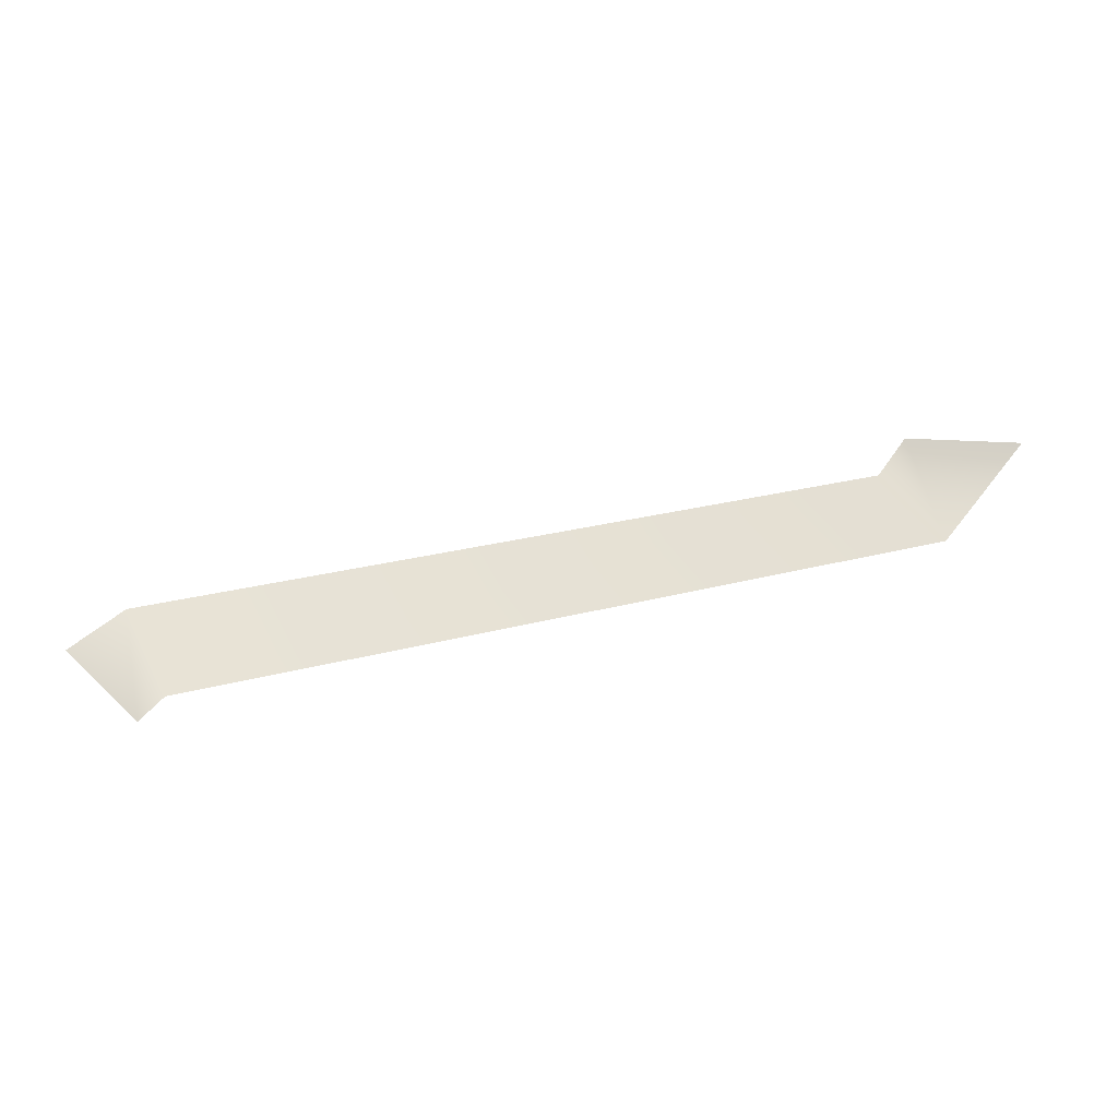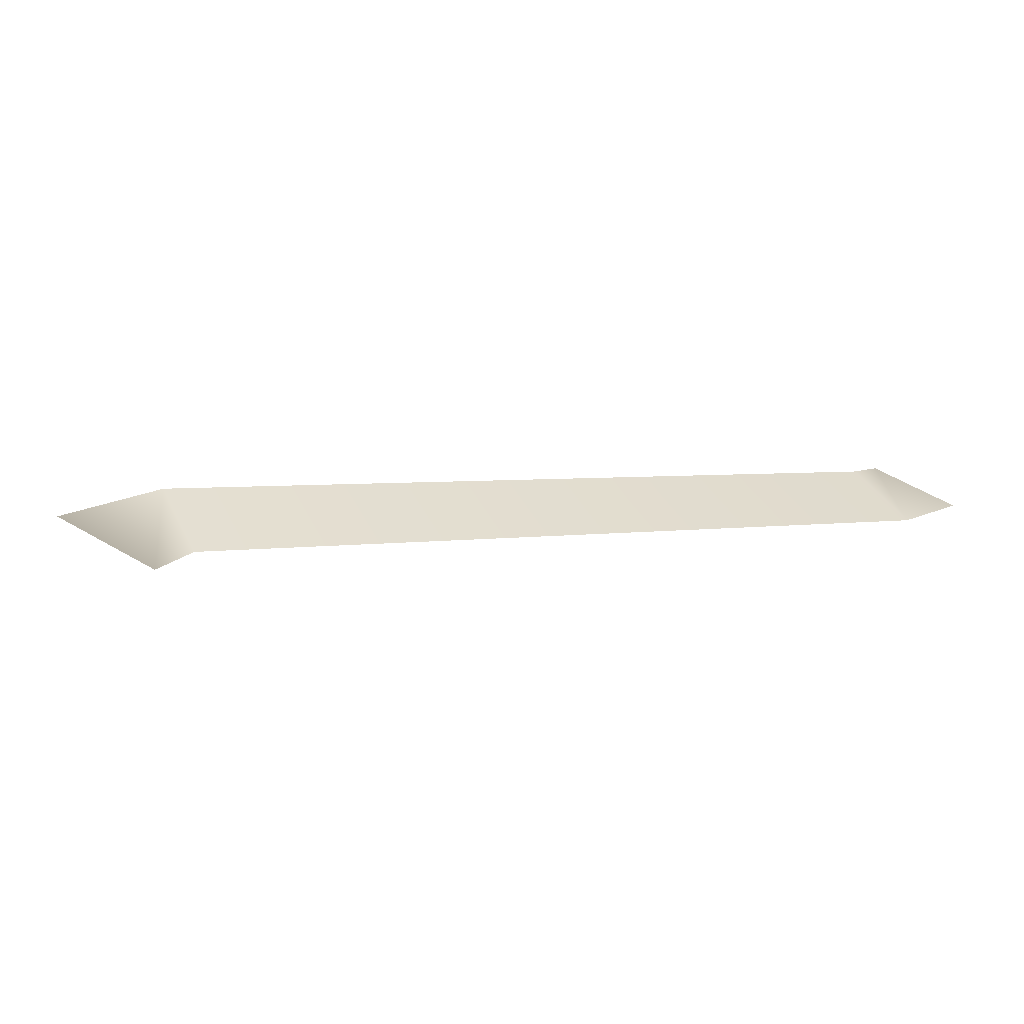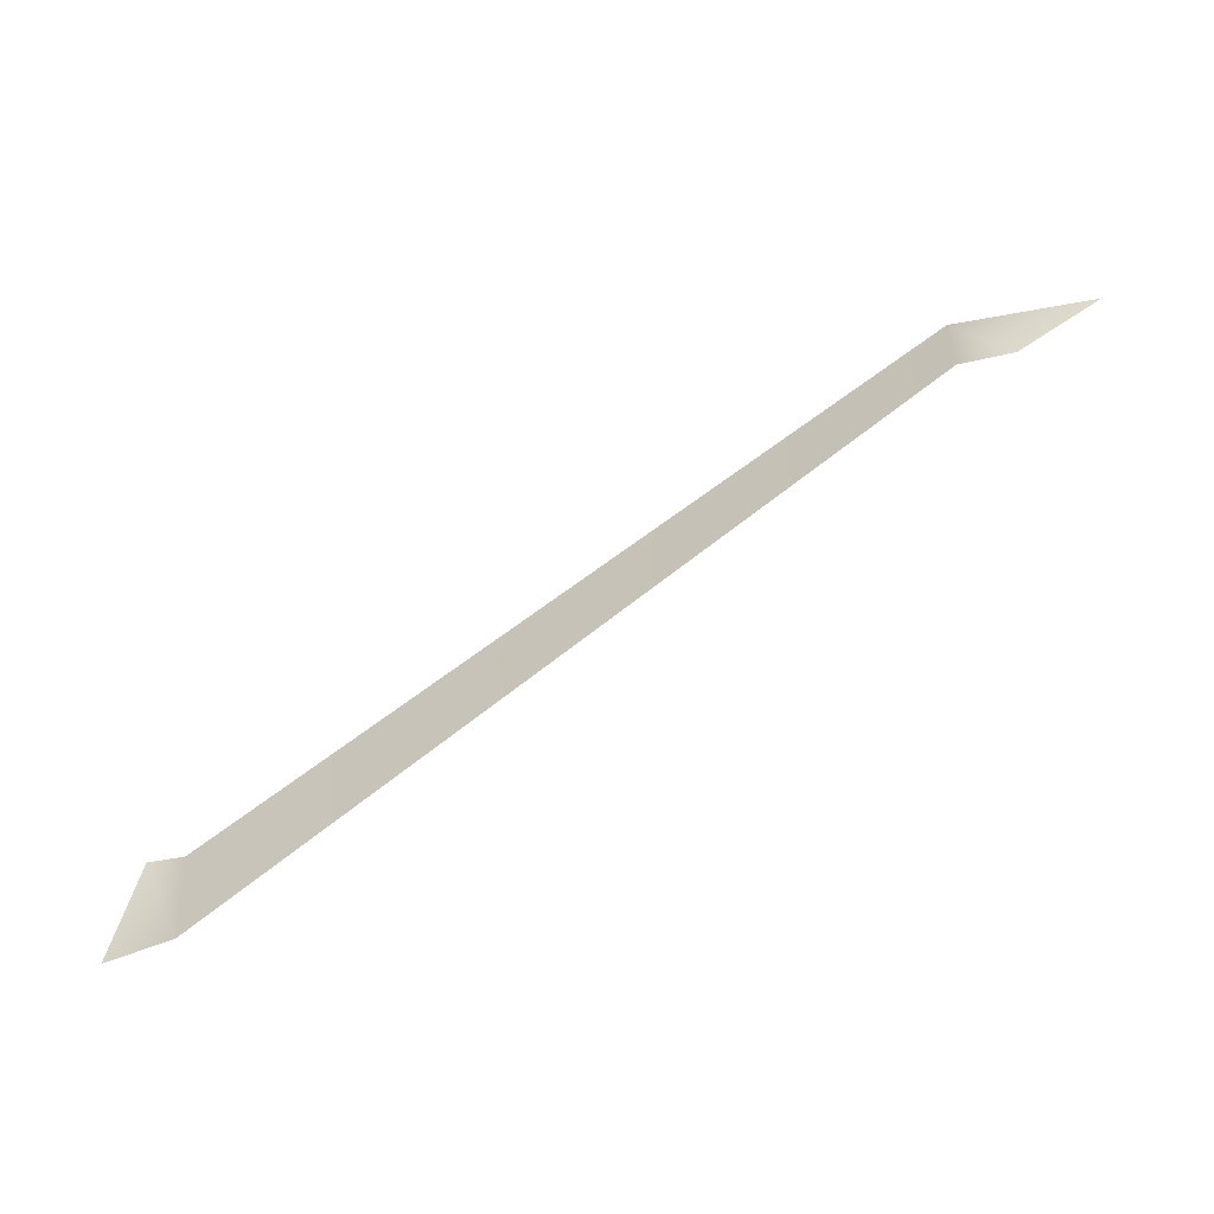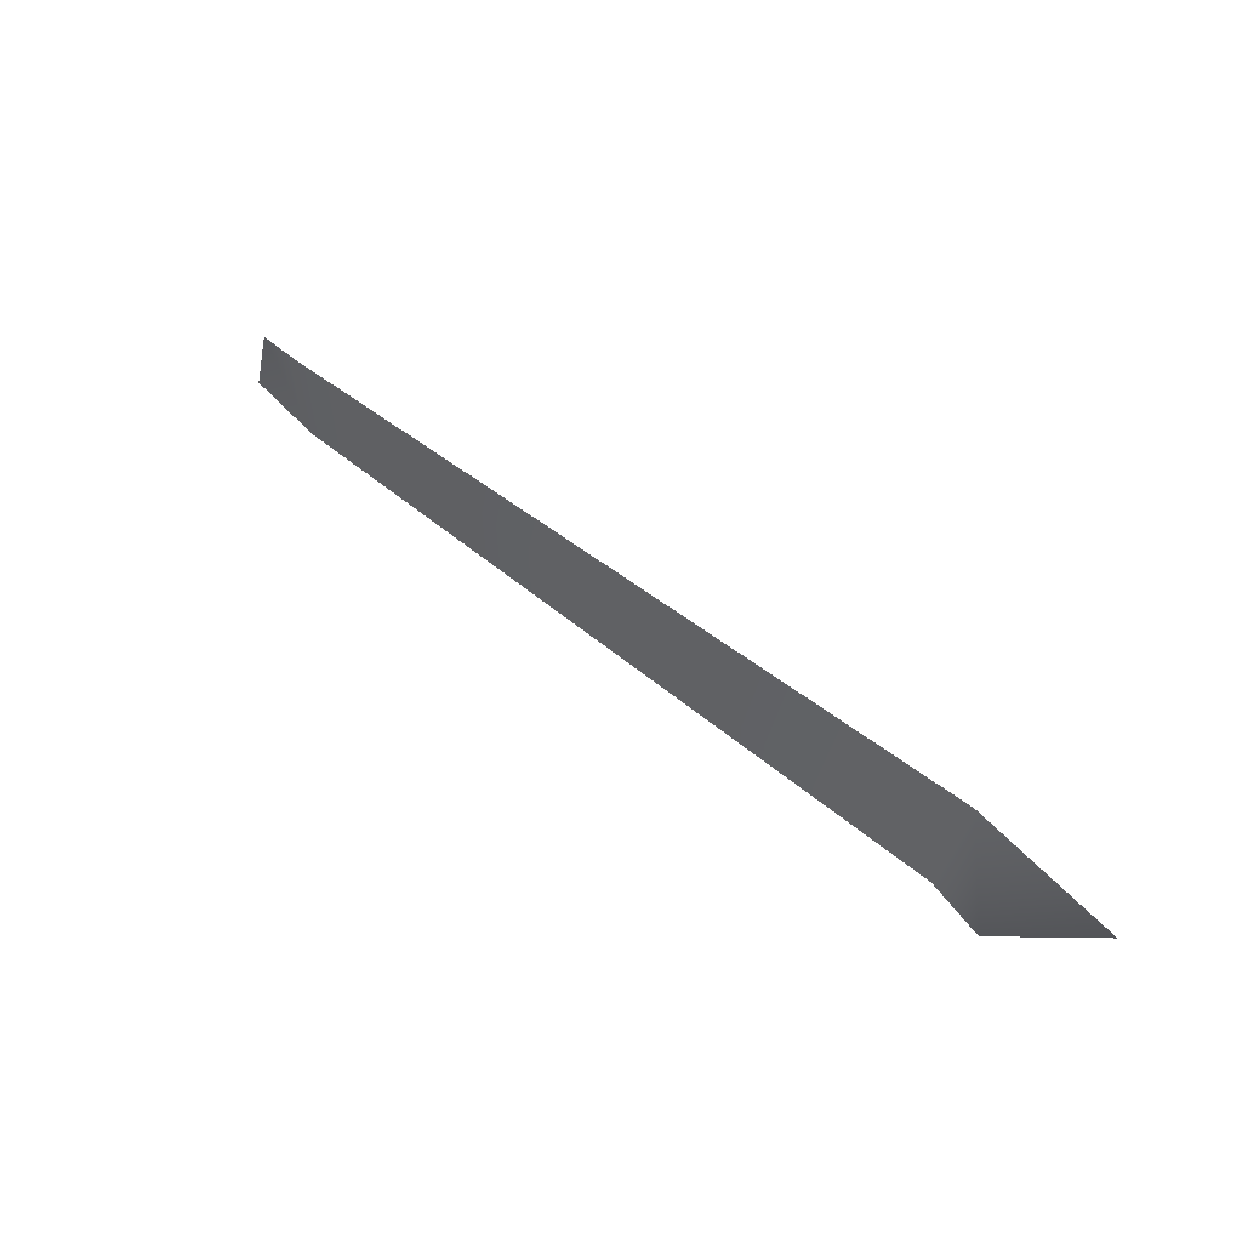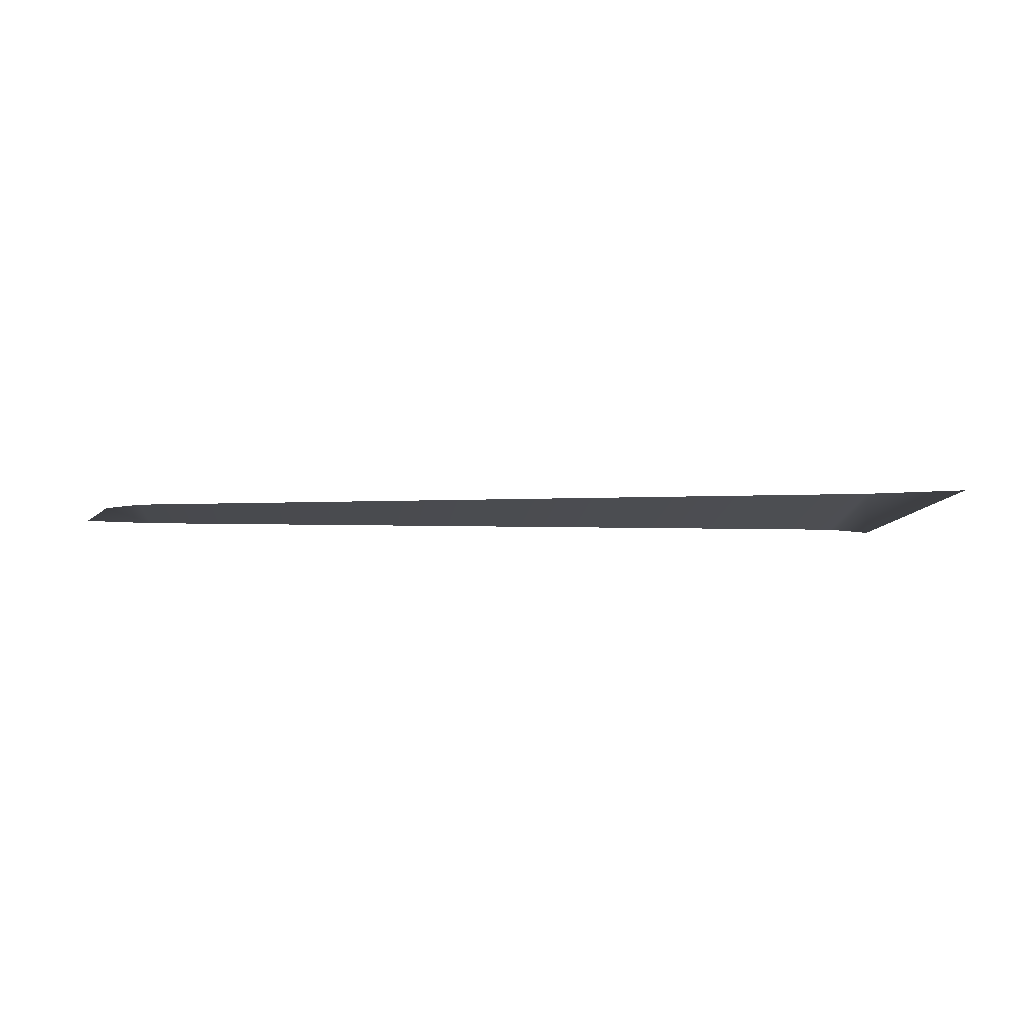
<metadata>
{"format":"obj","ext":"obj","renderer":"f3d","projection":"perspective","resolution":1024,"background":"white","views":[{"elev":68.7,"azim":-37.9,"up":"+Y"},{"elev":20.9,"azim":147.5,"up":"+Y"},{"elev":-46.2,"azim":25.1,"up":"+Z"},{"elev":74.6,"azim":42.3,"up":"+Z"},{"elev":-0.1,"azim":-15.9,"up":"+Y"}]}
</metadata>
<code>
g default
v -11.23 1.123 1.956
v -11.26 1.092 1.718
v -11.11 1.087 1.717
v -11.15 1.131 1.949
v -9.622 1.073 2.471
v -9.643 1.153 2.694
v -9.361 1.163 2.626
v -9.512 1.065 2.437
g WorldmapLine02_06 WorldmapLine02
f 6 7 8 5
f 1 4 3 2
f 4 6 5 3

</code>
